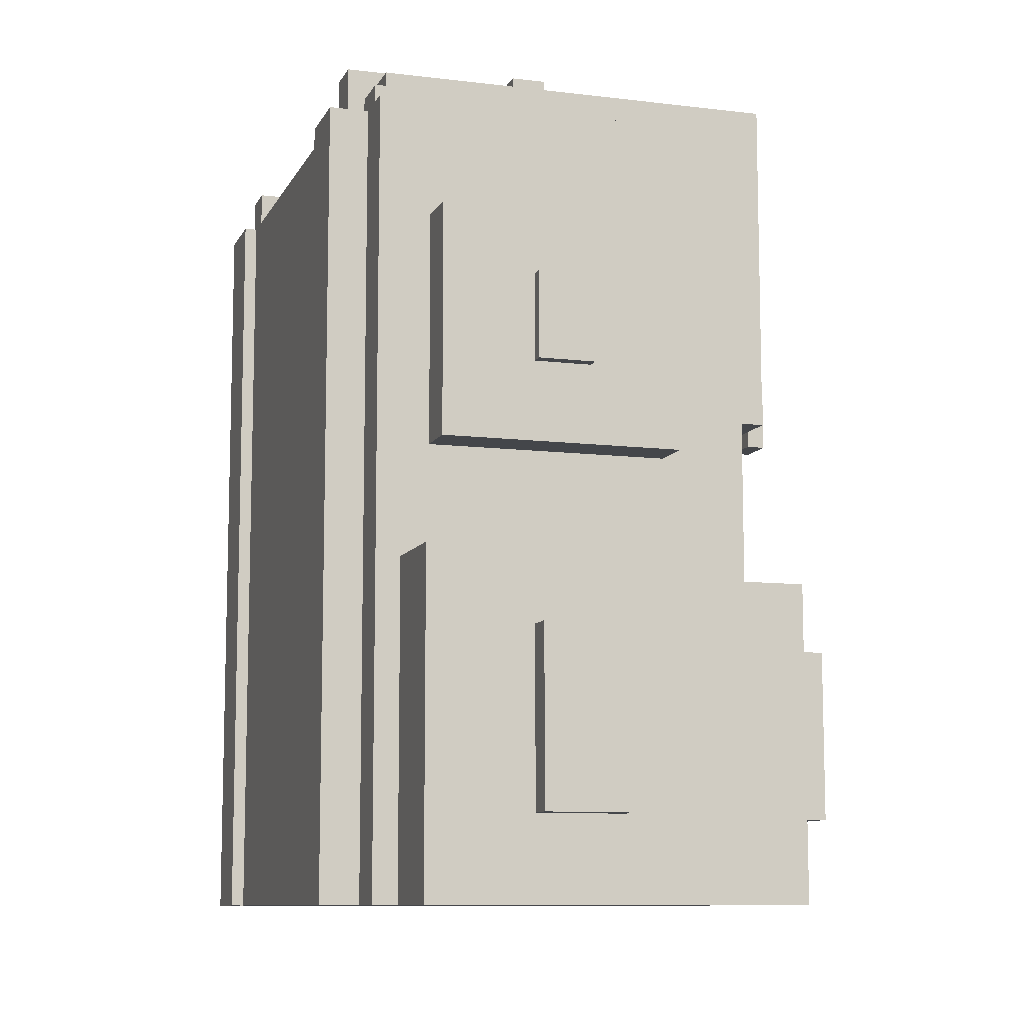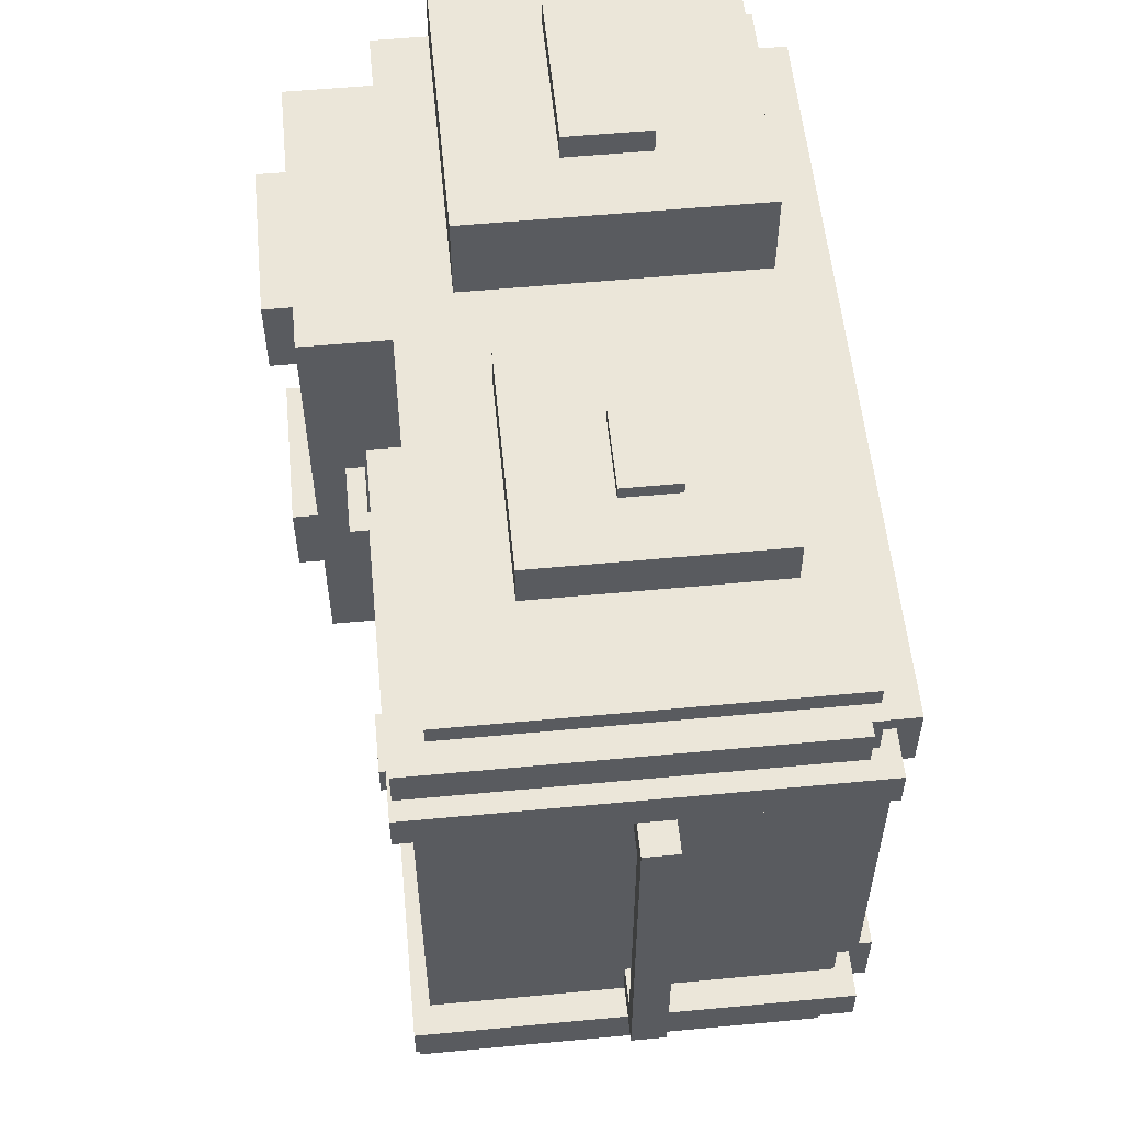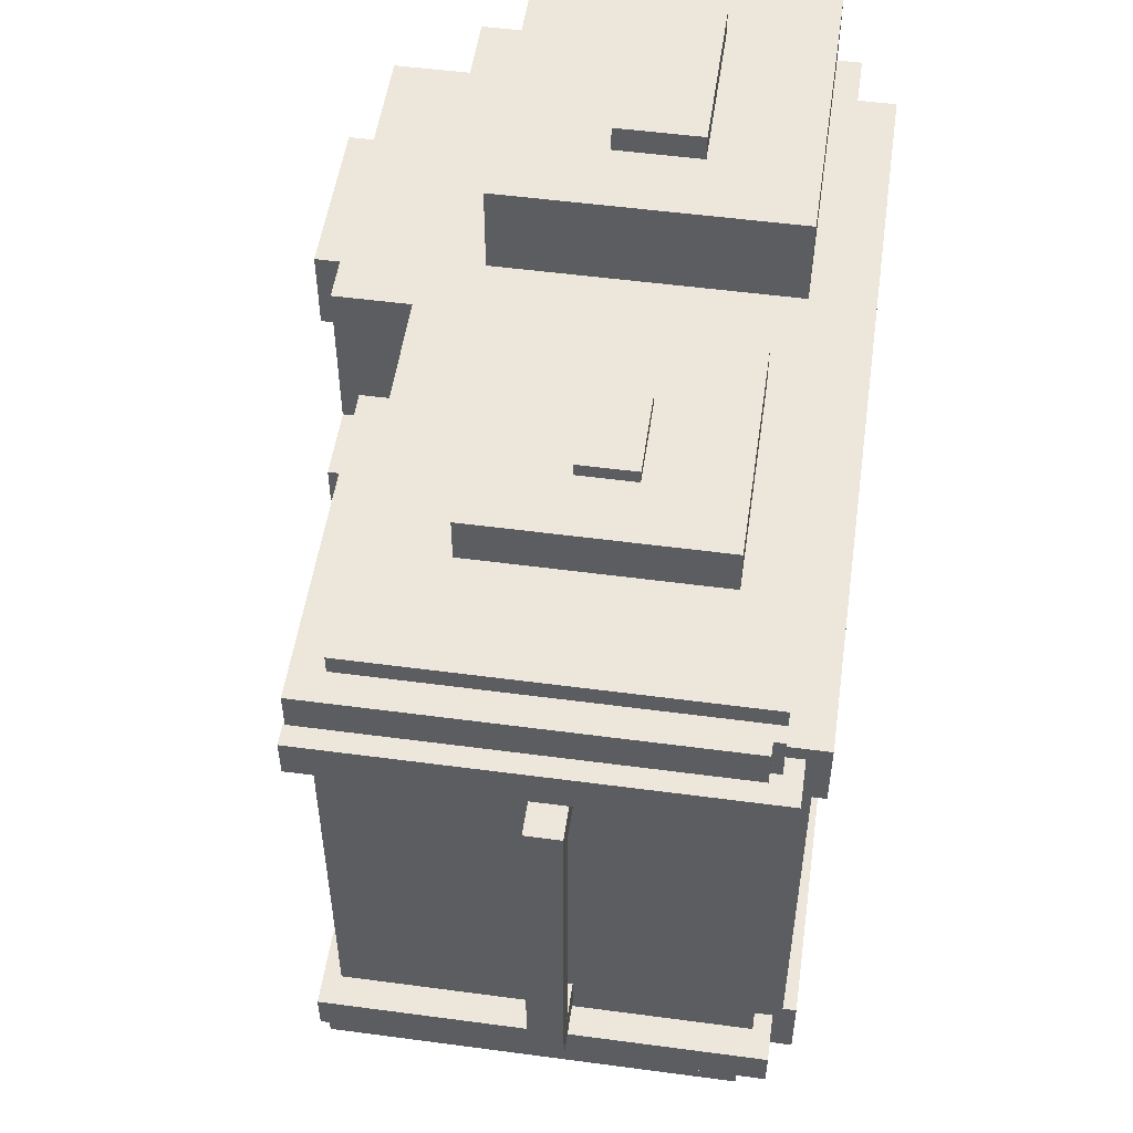
<metadata>
{"format":"obj","ext":"obj","renderer":"f3d","projection":"perspective","resolution":1024,"background":"white","views":[{"elev":-9.8,"azim":-17.6,"up":"+Y"},{"elev":56.2,"azim":174.4,"up":"+Z"},{"elev":52.0,"azim":-171.8,"up":"+Z"}]}
</metadata>
<code>
o 背包
v 0.3261 0.9063 -0.7769
v 0.3261 0.9063 -0.2231
v 0.764 0 -0.7769
v 0.764 0 -0.2231
v 0.3261 0 -0.1516
v 0.764 0 -0.1516
v 0.764 0 -0.8484
v 0.3261 0 -0.8484
v 0.764 0.9063 -0.7769
v 0.764 0.9063 -0.2231
v 0.3261 0 -0.7769
v 0.3261 0 -0.2231
v 0.3261 0.9063 -0.1516
v 0.764 0.9063 -0.1516
v 0.764 0.9063 -0.8484
v 0.3261 0.9063 -0.8484
v 0.3917 0 -0.1516
v 0.6984 0 -0.1516
v 0.6984 0 -0.8484
v 0.3917 0 -0.8484
v 0.6984 0.9063 -0.7769
v 0.3917 0.9063 -0.7769
v 0.6984 0.9063 -0.2231
v 0.3917 0.9063 -0.2231
v 0.3917 0.9063 -0.1516
v 0.6984 0.9063 -0.1516
v 0.6984 0.9063 -0.8484
v 0.3917 0.9063 -0.8484
v 0.764 0.3782 -0.2231
v 0.764 0.3782 -0.7769
v 0.3261 0.3782 -0.1516
v 0.3261 0.3782 -0.8484
v 0.764 0.3782 -0.8484
v 0.764 0.3782 -0.1516
v 0.3261 0.3782 -0.7769
v 0.3261 0.3782 -0.2231
v 0.3917 0.3782 -0.1516
v 0.6984 0.3782 -0.1516
v 0.6984 0.3782 -0.8484
v 0.3917 0.3782 -0.8484
v 0.6984 0 -0.2231
v 0.6984 0 -0.7769
v 0.3917 0 -0.2231
v 0.3917 0 -0.7769
f 14 23 26
f 30 10 29
f 31 2 36
f 29 14 34
f 10 21 23
f 9 27 21
f 33 9 30
f 32 28 40
f 34 26 38
f 35 16 32
f 36 1 35
f 37 13 31
f 38 25 37
f 39 15 33
f 40 27 39
f 22 16 1
f 21 28 22
f 24 1 2
f 23 22 24
f 25 2 13
f 26 24 25
f 20 39 19
f 19 33 7
f 18 37 17
f 17 31 5
f 12 35 11
f 11 32 8
f 6 38 18
f 8 40 20
f 7 30 3
f 4 34 6
f 5 36 12
f 43 42 41
f 11 43 12
f 42 4 41
f 44 8 20
f 3 19 7
f 42 20 19
f 43 5 12
f 41 17 43
f 4 18 41
f 14 10 23
f 30 9 10
f 31 13 2
f 29 10 14
f 10 9 21
f 9 15 27
f 33 15 9
f 32 16 28
f 34 14 26
f 35 1 16
f 36 2 1
f 37 25 13
f 38 26 25
f 39 27 15
f 40 28 27
f 22 28 16
f 21 27 28
f 24 22 1
f 23 21 22
f 25 24 2
f 26 23 24
f 20 40 39
f 19 39 33
f 18 38 37
f 17 37 31
f 12 36 35
f 11 35 32
f 6 34 38
f 8 32 40
f 7 33 30
f 4 29 34
f 5 31 36
f 43 44 42
f 11 44 43
f 42 3 4
f 44 11 8
f 3 42 19
f 42 44 20
f 43 17 5
f 41 18 17
f 4 6 18
o 侧包右
v 0.3545 0 -0.04623
v 0.3545 0.3782 -0.04623
v 0.3545 0 -0.1556
v 0.3545 0.3782 -0.1556
v 0.6971 0 -0.04623
v 0.6971 0.3782 -0.04623
v 0.6971 0 -0.1556
v 0.6971 0.3782 -0.1556
v 0.4758 0.09564 -0.01555
v 0.4758 0.2956 -0.01555
v 0.4758 0.09564 -0.05134
v 0.4758 0.2956 -0.05134
v 0.5758 0.09564 -0.01555
v 0.5758 0.2956 -0.01555
v 0.5758 0.09564 -0.05134
v 0.5758 0.2956 -0.05134
v 0.4758 0.1956 -0.01555
v 0.4758 0.1956 -0.05134
v 0.5758 0.1956 -0.05134
v 0.5758 0.1956 -0.01555
f 46 47 45
f 52 49 51
f 50 45 49
f 51 45 47
f 48 50 52
f 46 48 47
f 52 50 49
f 50 46 45
f 51 49 45
f 48 46 50
f 54 62 61
f 60 64 63
f 58 61 64
f 56 58 60
f 54 56 62
f 60 58 64
f 58 54 61
f 56 54 58
f 59 53 55
f 64 53 57
f 63 57 59
f 61 55 53
f 59 57 53
f 64 61 53
f 63 64 57
f 61 62 55
o 侧包左
v 0.4852 0.125 -0.9845
v 0.4852 0.125 -0.9487
v 0.4852 0.275 -0.9845
v 0.5663 0.125 -0.9845
v 0.5663 0.125 -0.9487
v 0.5663 0.275 -0.9845
v 0.5663 0.275 -0.9487
v 0.4852 0.275 -0.9487
v 0.3545 0 -0.9538
v 0.3545 0 -0.8444
v 0.3545 0.3782 -0.9538
v 0.6971 0 -0.9538
v 0.6971 0 -0.8444
v 0.6971 0.3782 -0.9538
v 0.6971 0.3782 -0.8444
v 0.3545 0.3782 -0.8444
v 0.4852 0.2 -0.9845
v 0.5663 0.2 -0.9845
v 0.5663 0.2 -0.9487
v 0.4852 0.2 -0.9487
f 73 77 74
f 74 75 73
f 73 78 76
f 76 79 77
f 78 80 79
f 73 76 77
f 74 80 75
f 73 75 78
f 76 78 79
f 78 75 80
f 84 67 81
f 81 70 82
f 82 71 83
f 70 72 71
f 84 72 67
f 81 67 70
f 82 70 71
f 70 67 72
f 65 69 66
f 68 83 69
f 65 82 68
f 66 81 65
f 65 68 69
f 68 82 83
f 65 81 82
f 66 84 81
o 荷包右
v 0.4927 0.5965 -0.08213
v 0.4927 0.6965 -0.08213
v 0.4927 0.5965 -0.1004
v 0.4927 0.6965 -0.1004
v 0.5588 0.5965 -0.08213
v 0.5588 0.6965 -0.08213
v 0.5588 0.5965 -0.1004
v 0.5588 0.6965 -0.1004
v 0.3862 0.5057 -0.09779
v 0.3862 0.7711 -0.09779
v 0.3862 0.5057 -0.1536
v 0.3862 0.7711 -0.1536
v 0.6653 0.5057 -0.09779
v 0.6653 0.7711 -0.09779
v 0.6653 0.5057 -0.1536
v 0.6653 0.7711 -0.1536
v 0.4927 0.6465 -0.08213
v 0.4927 0.6465 -0.1004
v 0.5588 0.6465 -0.1004
v 0.5588 0.6465 -0.08213
f 94 95 93
f 100 97 99
f 98 93 97
f 99 93 95
f 96 98 100
f 94 96 95
f 100 98 97
f 98 94 93
f 99 97 93
f 96 94 98
f 86 102 101
f 92 104 103
f 90 101 104
f 88 90 92
f 86 88 102
f 92 90 104
f 90 86 101
f 88 86 90
f 91 85 87
f 104 85 89
f 103 89 91
f 101 87 85
f 91 89 85
f 104 101 85
f 103 104 89
f 101 102 87
o 前小包
v 0.764 0 -0.7769
v 0.764 0 -0.2231
v 0.764 0.3782 -0.2231
v 0.764 0.3782 -0.7769
v 0.87 0 -0.2231
v 0.87 0 -0.7769
v 0.87 0.3782 -0.2231
v 0.87 0.3782 -0.7769
f 108 110 105
f 110 111 109
f 107 112 108
f 105 109 106
f 106 111 107
f 108 112 110
f 110 112 111
f 107 111 112
f 105 110 109
f 106 109 111
o 荷包左
v 0.4927 0.5965 -0.9179
v 0.4927 0.6965 -0.9179
v 0.4927 0.5965 -0.8996
v 0.4927 0.6965 -0.8996
v 0.5588 0.5965 -0.9179
v 0.5588 0.6965 -0.9179
v 0.5588 0.5965 -0.8996
v 0.5588 0.6965 -0.8996
v 0.3862 0.5057 -0.9022
v 0.3862 0.7711 -0.9022
v 0.3862 0.5057 -0.8464
v 0.3862 0.7711 -0.8464
v 0.6653 0.5057 -0.9022
v 0.6653 0.7711 -0.9022
v 0.6653 0.5057 -0.8464
v 0.6653 0.7711 -0.8464
v 0.4927 0.6465 -0.9179
v 0.4927 0.6465 -0.8996
v 0.5588 0.6465 -0.8996
v 0.5588 0.6465 -0.9179
f 123 122 121
f 125 128 127
f 121 126 125
f 121 127 123
f 126 124 128
f 123 124 122
f 125 126 128
f 121 122 126
f 121 125 127
f 126 122 124
f 130 114 129
f 132 120 131
f 129 118 132
f 118 116 120
f 130 116 114
f 132 118 120
f 129 114 118
f 118 114 116
f 113 119 115
f 113 132 117
f 117 131 119
f 115 129 113
f 113 117 119
f 113 129 132
f 117 132 131
f 115 130 129
o 包盖
v 0.3385 0.9063 -0.1739
v 0.3385 0.9263 -0.1739
v 0.3385 0.9063 -0.8261
v 0.3385 0.9263 -0.8261
v 0.764 0.9063 -0.1739
v 0.764 0.9263 -0.1739
v 0.764 0.9063 -0.8261
v 0.764 0.9263 -0.8261
v 0.784 0.9263 -0.8261
v 0.784 0.9063 -0.8261
v 0.784 0.9063 -0.1739
v 0.784 0.9263 -0.1739
v 0.764 0.5582 -0.1739
v 0.764 0.5582 -0.8261
v 0.784 0.5582 -0.1739
v 0.784 0.5582 -0.8261
v 0.3385 0.9063 -0.7821
v 0.3385 0.9063 -0.2179
v 0.3385 0.9263 -0.2179
v 0.3385 0.9263 -0.7821
v 0.764 0.9263 -0.7821
v 0.764 0.9263 -0.2179
v 0.784 0.9063 -0.2179
v 0.784 0.9063 -0.7821
v 0.784 0.9263 -0.7821
v 0.784 0.9263 -0.2179
v 0.764 0.5582 -0.2179
v 0.764 0.5582 -0.7821
v 0.784 0.5582 -0.2179
v 0.784 0.5582 -0.7821
v 0.764 0.5998 -0.8261
v 0.764 0.5998 -0.1739
v 0.784 0.5998 -0.8261
v 0.784 0.5998 -0.1739
v 0.784 0.5998 -0.7821
v 0.784 0.5998 -0.2179
v 0.3385 0.9424 -0.7821
v 0.3385 0.9424 -0.8261
v 0.764 0.9424 -0.8261
v 0.764 0.9424 -0.2179
v 0.764 0.9424 -0.1739
v 0.3385 0.9424 -0.1739
v 0.8001 0.9424 -0.8261
v 0.8001 0.9063 -0.8261
v 0.8001 0.9063 -0.7821
v 0.8001 0.9424 -0.2179
v 0.8001 0.9424 -0.1739
v 0.8001 0.9063 -0.1739
v 0.8001 0.5582 -0.7821
v 0.8001 0.5582 -0.8261
v 0.8001 0.5998 -0.8261
v 0.8001 0.5998 -0.1739
v 0.3385 0.9424 -0.2179
v 0.764 0.9424 -0.7821
v 0.8001 0.9063 -0.2179
v 0.8001 0.9424 -0.7821
v 0.8001 0.5582 -0.1739
v 0.8001 0.5582 -0.2179
v 0.8001 0.5998 -0.7821
v 0.8001 0.5998 -0.2179
v 0.3261 0.9063 -0.2179
v 0.3261 0.9063 -0.1739
v 0.3261 0.9263 -0.1739
v 0.3261 0.9263 -0.7821
v 0.3261 0.9263 -0.8261
v 0.3261 0.9063 -0.8261
v 0.3261 0.9063 -0.7821
v 0.3261 0.9263 -0.2179
f 134 200 195
f 136 139 135
f 137 144 138
f 138 133 137
f 140 142 139
f 146 162 160
f 165 146 163
f 164 147 166
f 159 147 145
f 160 161 159
f 154 157 153
f 157 155 156
f 152 154 153
f 133 193 150
f 152 197 196
f 155 167 156
f 137 166 143
f 142 163 139
f 196 198 199
f 195 193 194
f 200 199 193
f 149 198 135
f 135 197 136
f 134 194 133
f 152 200 151
f 150 199 149
f 134 151 200
f 136 140 139
f 137 143 144
f 138 134 133
f 140 141 142
f 146 148 162
f 165 148 146
f 164 145 147
f 159 161 147
f 160 162 161
f 154 158 157
f 157 158 155
f 152 151 154
f 133 194 193
f 152 136 197
f 155 168 167
f 137 164 166
f 142 165 163
f 196 197 198
f 195 200 193
f 200 196 199
f 149 199 198
f 135 198 197
f 134 195 194
f 152 196 200
f 150 193 199
f 141 171 175
f 142 183 165
f 162 190 161
f 165 182 148
f 138 174 134
f 157 177 188
f 161 189 147
f 152 170 136
f 158 172 178
f 144 173 138
f 157 186 153
f 185 173 172
f 178 180 187
f 173 178 172
f 192 189 190
f 191 182 183
f 192 181 191
f 186 175 171
f 175 177 176
f 170 186 171
f 177 183 176
f 180 192 187
f 158 187 155
f 141 176 142
f 166 180 143
f 147 184 166
f 153 169 152
f 136 171 140
f 167 177 156
f 148 181 162
f 151 172 154
f 155 192 168
f 144 180 179
f 134 185 151
f 168 191 167
f 141 140 171
f 142 176 183
f 162 181 190
f 165 183 182
f 138 173 174
f 157 156 177
f 161 190 189
f 152 169 170
f 158 154 172
f 144 179 173
f 157 188 186
f 185 174 173
f 178 179 180
f 173 179 178
f 192 184 189
f 191 181 182
f 192 190 181
f 186 188 175
f 175 188 177
f 170 169 186
f 177 191 183
f 180 184 192
f 158 178 187
f 141 175 176
f 166 184 180
f 147 189 184
f 153 186 169
f 136 170 171
f 167 191 177
f 148 182 181
f 151 185 172
f 155 187 192
f 144 143 180
f 134 174 185
f 168 192 191
o 提手
v 0.525 0.9243 -0.68
v 0.525 0.9943 -0.68
v 0.525 0.9243 -0.72
v 0.525 0.9943 -0.72
v 0.565 0.9243 -0.68
v 0.565 0.9943 -0.68
v 0.565 0.9243 -0.72
v 0.565 0.9943 -0.72
v 0.525 0.9693 -0.68
v 0.525 0.9693 -0.72
v 0.565 0.9693 -0.72
v 0.565 0.9693 -0.68
v 0.525 0.9243 -0.32
v 0.525 0.9943 -0.32
v 0.525 0.9243 -0.28
v 0.525 0.9943 -0.28
v 0.565 0.9243 -0.32
v 0.565 0.9943 -0.32
v 0.565 0.9243 -0.28
v 0.565 0.9943 -0.28
v 0.525 0.9693 -0.32
v 0.525 0.9693 -0.28
v 0.565 0.9693 -0.28
v 0.565 0.9693 -0.32
f 202 210 209
f 204 211 210
f 208 212 211
f 224 206 218
f 204 206 208
f 212 201 205
f 211 205 207
f 210 207 203
f 209 203 201
f 222 214 221
f 223 216 222
f 224 220 223
f 218 202 214
f 218 216 220
f 213 224 217
f 217 223 219
f 219 222 215
f 215 221 213
f 221 212 224
f 214 209 221
f 202 204 210
f 204 208 211
f 208 206 212
f 224 212 206
f 204 202 206
f 212 209 201
f 211 212 205
f 210 211 207
f 209 210 203
f 222 216 214
f 223 220 216
f 224 218 220
f 218 206 202
f 218 214 216
f 213 221 224
f 217 224 223
f 219 223 222
f 215 222 221
f 221 209 212
f 214 202 209
o 宝盖扣
v 0.3261 0.9263 -0.2256
v 0.3261 0.9613 -0.2256
v 0.3261 0.9263 -0.2707
v 0.3261 0.9613 -0.2707
v 0.595 0.9263 -0.2256
v 0.595 0.9613 -0.2256
v 0.595 0.9263 -0.2707
v 0.595 0.9613 -0.2707
v 0.3061 0.9263 -0.2707
v 0.3061 0.9263 -0.2256
v 0.3061 0.9613 -0.2256
v 0.3061 0.9613 -0.2707
v 0.3261 0.9063 -0.2707
v 0.3261 0.9063 -0.2256
v 0.3061 0.9063 -0.2707
v 0.3061 0.9063 -0.2256
v 0.784 0.9613 -0.2707
v 0.784 0.9263 -0.2707
v 0.784 0.9263 -0.2256
v 0.784 0.9613 -0.2256
v 0.804 0.9613 -0.2707
v 0.804 0.9263 -0.2707
v 0.804 0.9263 -0.2256
v 0.804 0.9613 -0.2256
v 0.784 0.5998 -0.2256
v 0.784 0.5998 -0.2707
v 0.804 0.5998 -0.2256
v 0.804 0.5998 -0.2707
v 0.8038 0.5423 -0.2257
v 0.8038 0.6223 -0.2257
v 0.8038 0.5423 -0.2706
v 0.8038 0.6223 -0.2706
v 0.8238 0.5423 -0.2257
v 0.8238 0.6223 -0.2257
v 0.8238 0.5423 -0.2706
v 0.8238 0.6223 -0.2706
v 0.3261 0.9263 -0.7744
v 0.3261 0.9613 -0.7744
v 0.3261 0.9263 -0.7293
v 0.3261 0.9613 -0.7293
v 0.595 0.9263 -0.7744
v 0.595 0.9613 -0.7744
v 0.595 0.9263 -0.7293
v 0.595 0.9613 -0.7293
v 0.3061 0.9263 -0.7293
v 0.3061 0.9263 -0.7744
v 0.3061 0.9613 -0.7744
v 0.3061 0.9613 -0.7293
v 0.3261 0.9063 -0.7293
v 0.3261 0.9063 -0.7744
v 0.3061 0.9063 -0.7293
v 0.3061 0.9063 -0.7744
v 0.784 0.9613 -0.7293
v 0.784 0.9263 -0.7293
v 0.784 0.9263 -0.7744
v 0.784 0.9613 -0.7744
v 0.804 0.9613 -0.7293
v 0.804 0.9263 -0.7293
v 0.804 0.9263 -0.7744
v 0.804 0.9613 -0.7744
v 0.784 0.5998 -0.7744
v 0.784 0.5998 -0.7293
v 0.804 0.5998 -0.7744
v 0.804 0.5998 -0.7293
v 0.8038 0.5423 -0.7743
v 0.8038 0.6223 -0.7743
v 0.8038 0.5423 -0.7294
v 0.8038 0.6223 -0.7294
v 0.8238 0.5423 -0.7743
v 0.8238 0.6223 -0.7743
v 0.8238 0.5423 -0.7294
v 0.8238 0.6223 -0.7294
v 0.8038 0.5823 -0.2257
v 0.8038 0.5823 -0.2706
v 0.8238 0.5823 -0.2706
v 0.8238 0.5823 -0.2257
v 0.8038 0.5823 -0.7743
v 0.8038 0.5823 -0.7294
v 0.8238 0.5823 -0.7294
v 0.8238 0.5823 -0.7743
f 228 235 226
f 228 231 227
f 229 244 230
f 230 225 229
f 231 225 227
f 228 230 232
f 235 233 234
f 227 239 233
f 227 236 228
f 226 234 225
f 238 239 237
f 225 237 227
f 234 238 225
f 233 240 234
f 243 248 244
f 231 243 229
f 230 241 232
f 232 242 231
f 245 247 246
f 247 252 246
f 244 245 241
f 241 246 242
f 250 251 249
f 246 250 242
f 242 249 243
f 243 251 247
f 297 256 298
f 271 264 262
f 267 264 263
f 280 265 266
f 261 266 265
f 261 267 263
f 266 264 268
f 269 271 270
f 275 263 269
f 272 263 264
f 270 262 261
f 275 274 273
f 273 261 263
f 274 270 261
f 276 269 270
f 284 279 280
f 279 267 265
f 277 266 268
f 278 268 267
f 283 281 282
f 288 283 282
f 281 280 277
f 282 277 278
f 287 286 285
f 286 282 278
f 285 278 279
f 287 279 283
f 292 301 302
f 253 298 255
f 302 289 291
f 228 236 235
f 228 232 231
f 229 243 244
f 230 226 225
f 231 229 225
f 228 226 230
f 235 236 233
f 227 237 239
f 227 233 236
f 226 235 234
f 238 240 239
f 225 238 237
f 234 240 238
f 233 239 240
f 243 247 248
f 231 242 243
f 230 244 241
f 232 241 242
f 245 248 247
f 247 251 252
f 244 248 245
f 241 245 246
f 250 252 251
f 246 252 250
f 242 250 249
f 243 249 251
f 297 254 256
f 271 272 264
f 267 268 264
f 280 279 265
f 261 262 266
f 261 265 267
f 266 262 264
f 269 272 271
f 275 273 263
f 272 269 263
f 270 271 262
f 275 276 274
f 273 274 261
f 274 276 270
f 276 275 269
f 284 283 279
f 279 278 267
f 277 280 266
f 278 277 268
f 283 284 281
f 288 287 283
f 281 284 280
f 282 281 277
f 287 288 286
f 286 288 282
f 285 286 278
f 287 285 279
f 292 290 301
f 253 297 298
f 302 301 289
f 256 299 298
f 260 300 299
f 258 297 300
f 256 258 260
f 303 292 302
f 304 296 303
f 301 294 304
f 294 292 296
f 256 260 299
f 260 258 300
f 258 254 297
f 256 254 258
f 303 296 292
f 304 294 296
f 301 290 294
f 294 290 292
f 259 253 255
f 289 295 291
f 300 253 257
f 299 257 259
f 298 259 255
f 289 304 293
f 293 303 295
f 295 302 291
f 259 257 253
f 289 293 295
f 300 297 253
f 299 300 257
f 298 299 259
f 289 301 304
f 293 304 303
f 295 303 302
o 背带
v 0.2811 0 -0.2081
v 0.2811 0.9063 -0.2081
v 0.2811 0 -0.2882
v 0.2811 0.9063 -0.2882
v 0.3261 0 -0.2081
v 0.3261 0.9063 -0.2081
v 0.3261 0 -0.2882
v 0.3261 0.9063 -0.2882
v 0.2811 0 -0.7919
v 0.2811 0.9063 -0.7919
v 0.2811 0 -0.7118
v 0.2811 0.9063 -0.7118
v 0.3261 0 -0.7919
v 0.3261 0.9063 -0.7919
v 0.3261 0 -0.7118
v 0.3261 0.9063 -0.7118
f 306 307 305
f 308 311 307
f 312 309 311
f 310 305 309
f 311 305 307
f 308 310 312
f 315 314 313
f 319 316 315
f 317 320 319
f 313 318 317
f 313 319 315
f 318 316 320
f 306 308 307
f 308 312 311
f 312 310 309
f 310 306 305
f 311 309 305
f 308 306 310
f 315 316 314
f 319 320 316
f 317 318 320
f 313 314 318
f 313 317 319
f 318 314 316
o 背包背垫
v 0.2961 0 -0.2882
v 0.2961 0.9063 -0.2882
v 0.2961 0 -0.7118
v 0.2961 0.9063 -0.7118
v 0.3261 0 -0.2882
v 0.3261 0.9063 -0.2882
v 0.3261 0 -0.7118
v 0.3261 0.9063 -0.7118
f 322 323 321
f 324 327 323
f 328 325 327
f 326 321 325
f 327 321 323
f 324 326 328
f 322 324 323
f 324 328 327
f 328 326 325
f 326 322 321
f 327 325 321
f 324 322 326
o 前小包扣
v 0.8669 0.1 -0.75
v 0.8669 0.1 -0.65
v 0.8669 0.3 -0.75
v 0.9062 0.1 -0.75
v 0.9062 0.1 -0.65
v 0.9062 0.3 -0.75
v 0.9062 0.3 -0.65
v 0.8669 0.3 -0.65
v 0.8669 0.1 -0.25
v 0.8669 0.3 -0.25
v 0.8669 0.1 -0.35
v 0.8669 0.3 -0.35
v 0.9062 0.1 -0.25
v 0.9062 0.3 -0.25
v 0.9062 0.1 -0.35
v 0.9062 0.3 -0.35
v 0.8669 0.2 -0.25
v 0.8669 0.2 -0.35
v 0.9062 0.2 -0.35
v 0.9062 0.2 -0.25
v 0.8669 0.2 -0.75
v 0.9062 0.2 -0.75
v 0.9062 0.2 -0.65
v 0.8669 0.2 -0.65
f 349 334 350
f 350 335 351
f 334 336 335
f 351 336 352
f 340 347 346
f 344 348 347
f 342 345 348
f 340 342 344
f 349 331 334
f 350 334 335
f 334 331 336
f 351 335 336
f 340 344 347
f 344 342 348
f 342 338 345
f 340 338 342
f 329 333 330
f 343 337 339
f 348 337 341
f 347 341 343
f 346 343 339
f 333 352 330
f 332 351 333
f 329 350 332
f 329 332 333
f 343 341 337
f 348 345 337
f 347 348 341
f 346 347 343
f 333 351 352
f 332 350 351
f 329 349 350

</code>
